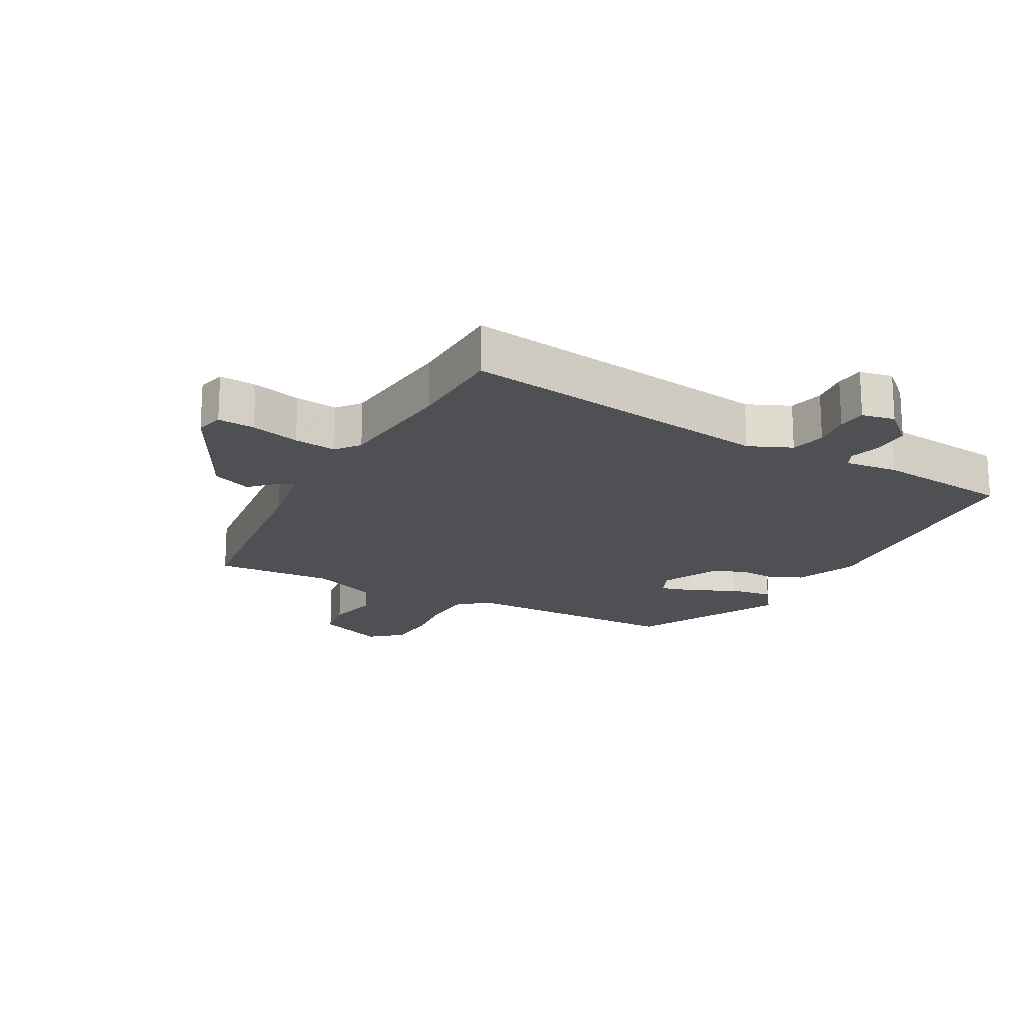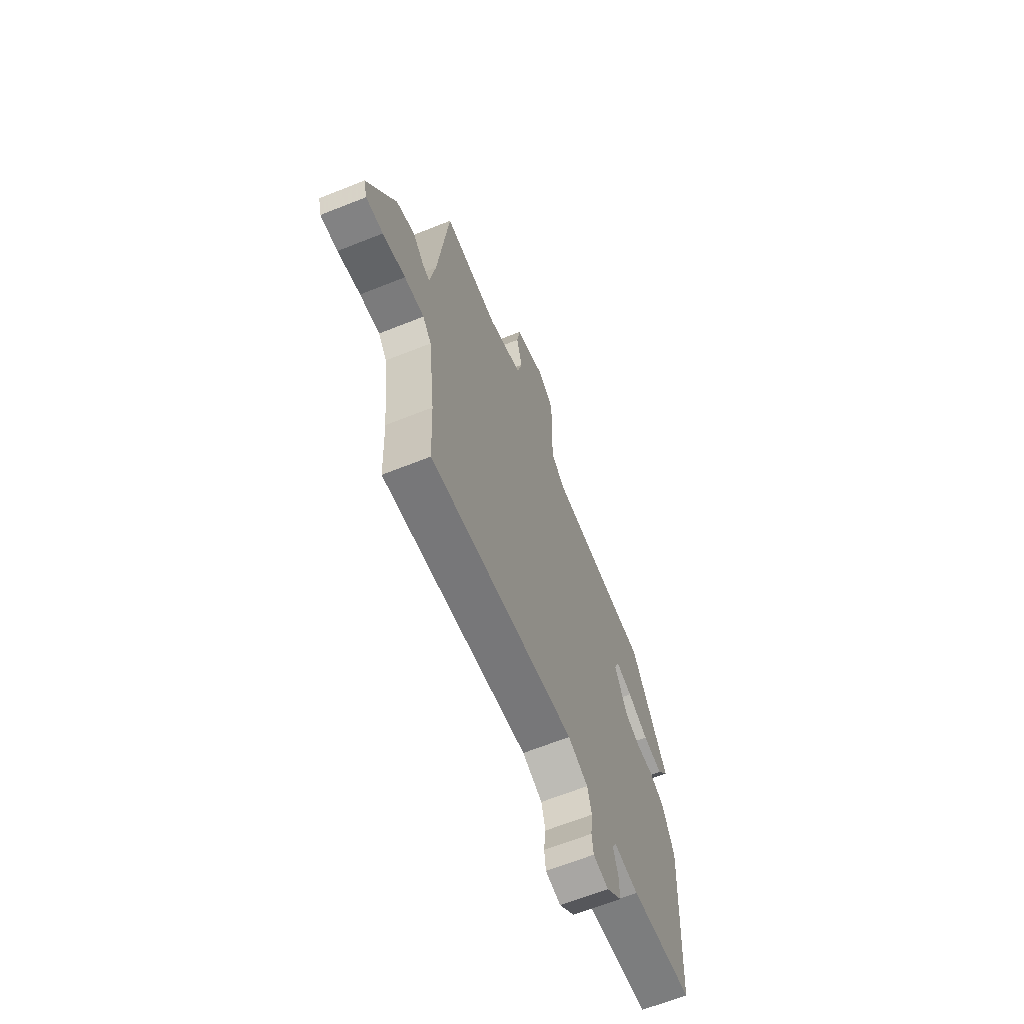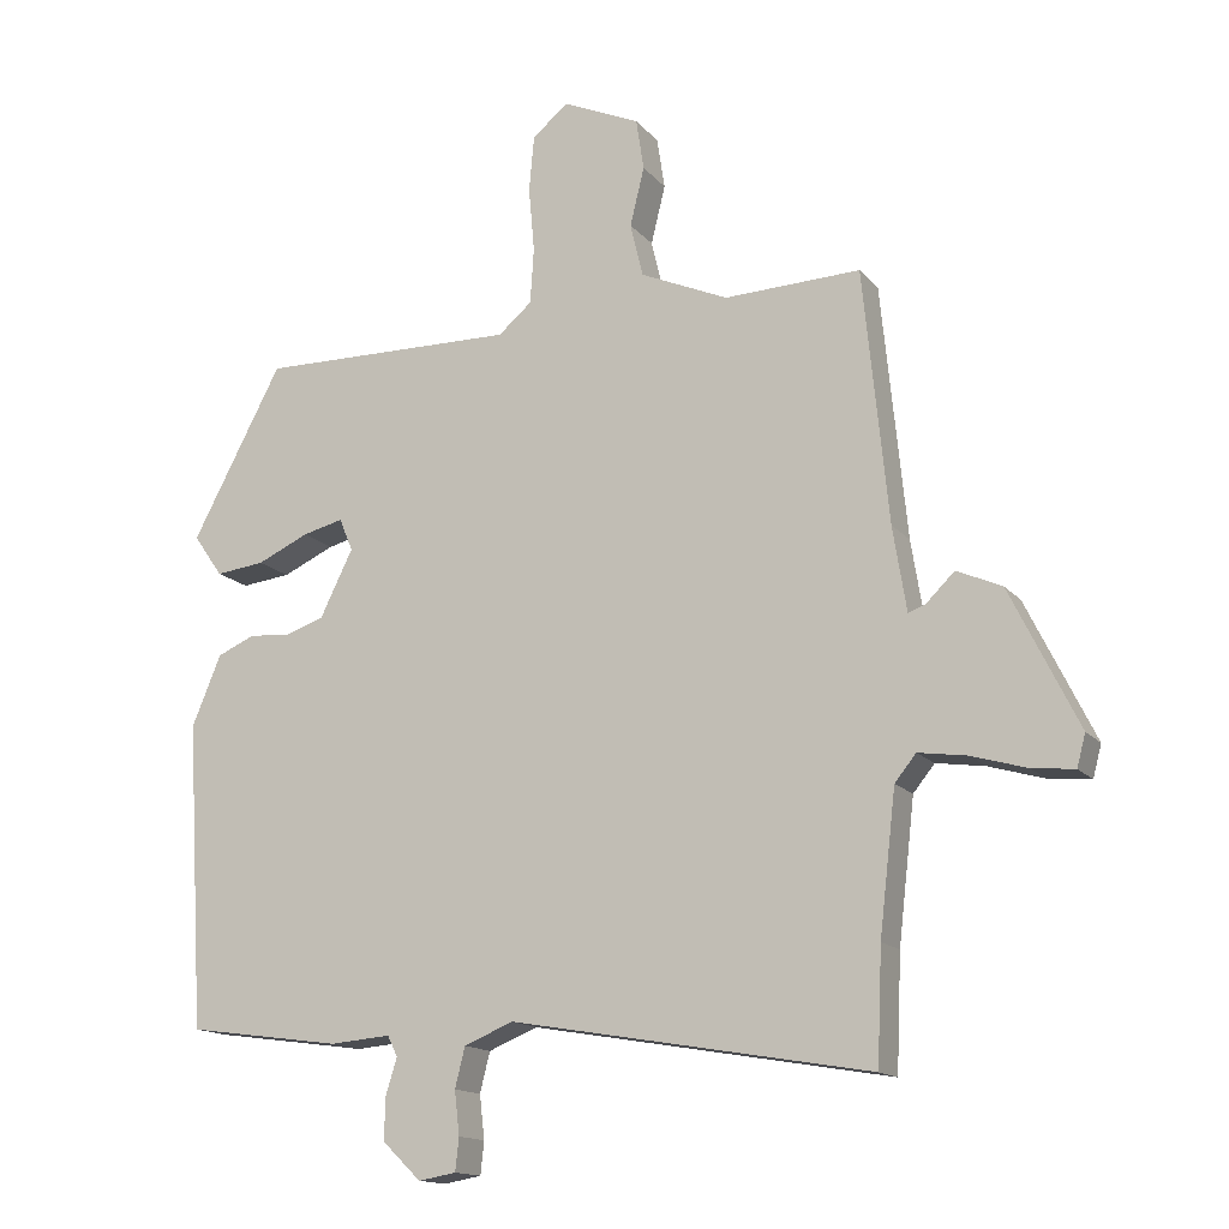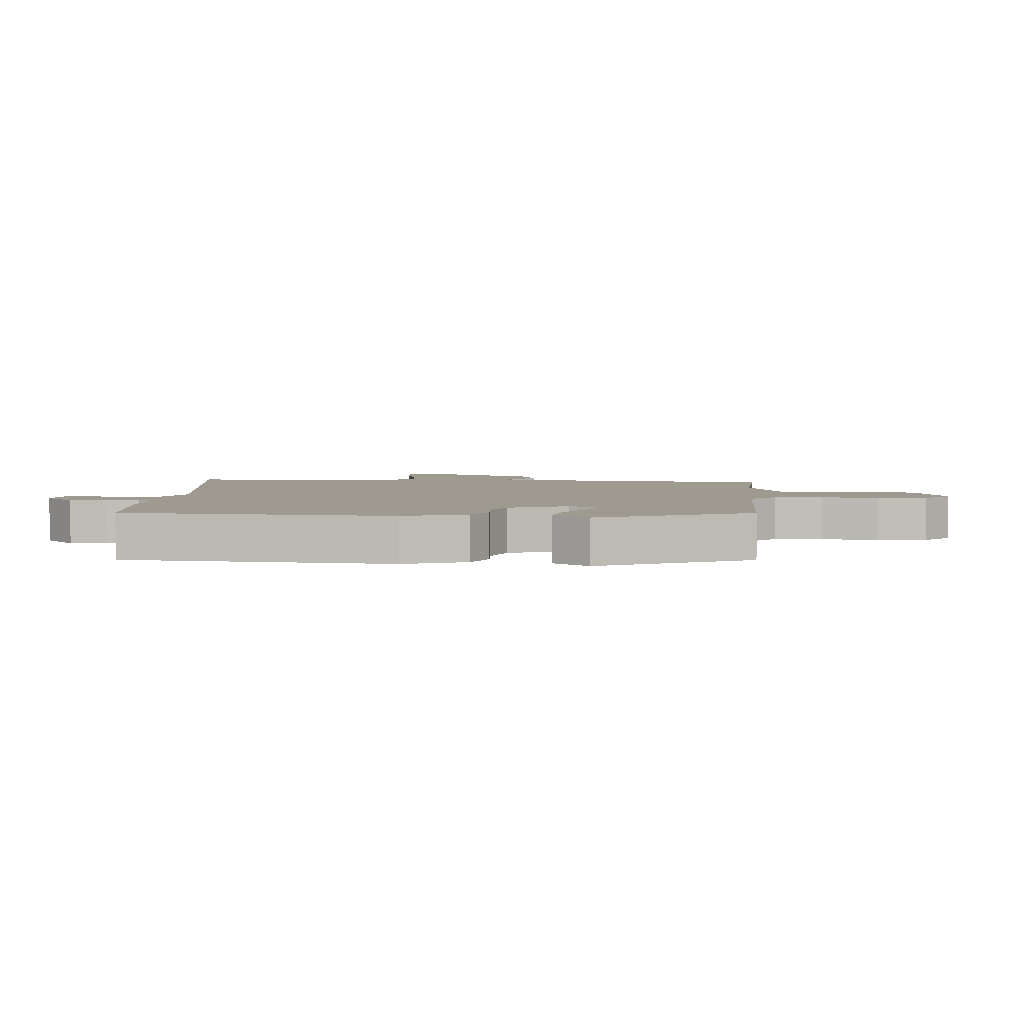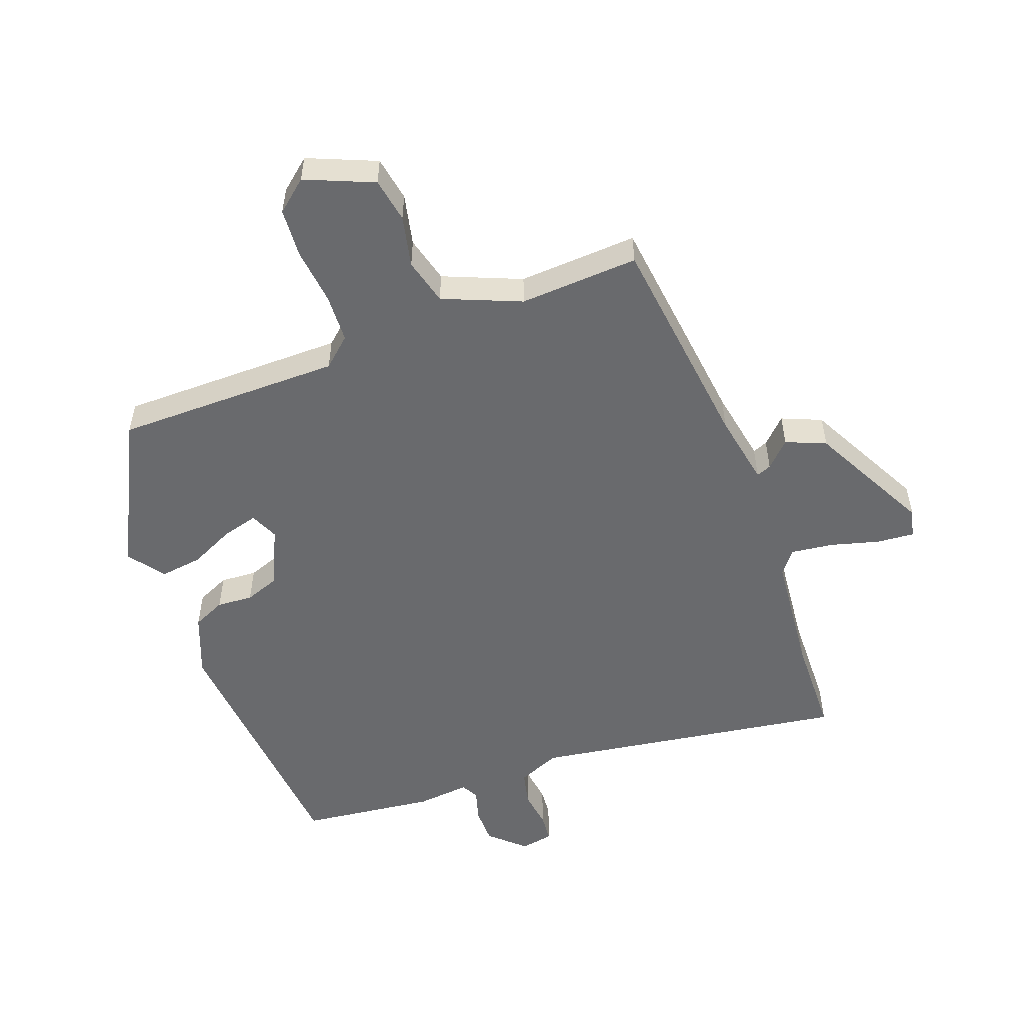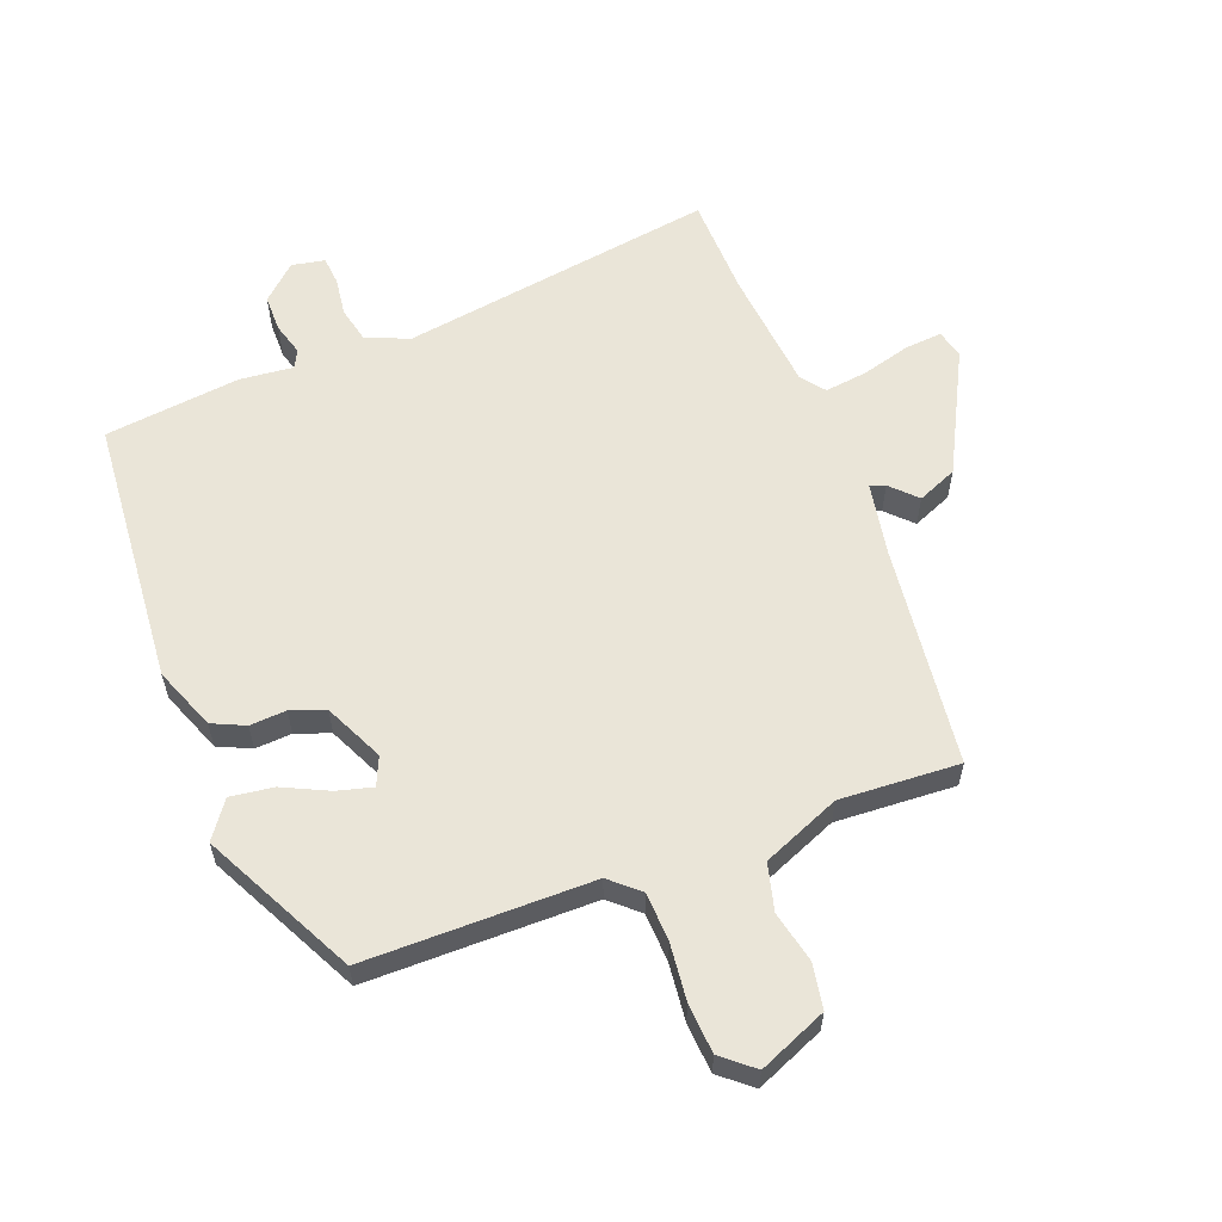
<metadata>
{"format":"obj","ext":"obj","renderer":"f3d","projection":"perspective","resolution":1024,"background":"white","views":[{"elev":-18.7,"azim":152.8,"up":"+Y"},{"elev":-66.0,"azim":111.8,"up":"+Z"},{"elev":-14.9,"azim":25.3,"up":"+Z"},{"elev":3.7,"azim":-84.1,"up":"+Y"},{"elev":-53.0,"azim":21.5,"up":"+Y"},{"elev":59.4,"azim":-19.8,"up":"+Y"}]}
</metadata>
<code>
v -0.399 0.07 0.482
v -0.036 0.07 0.476
v 0.011 0.07 0.516
v 0.016 0.07 0.594
v 0.008 0.07 0.685
v 0.015 0.07 0.764
v 0.066 0.07 0.805
v 0.174 0.07 0.757
v 0.185 0.07 0.685
v 0.165 0.07 0.603
v 0.183 0.07 0.528
v 0.306 0.07 0.474
v 0.497 0.07 0.481
v 0.532 0.07 0.126
v 0.551 0.07 0.008
v 0.575 0.07 0.017
v 0.615 0.07 0.056
v 0.678 0.07 0.028
v 0.774 0.07 -0.167
v 0.762 0.07 -0.212
v 0.703 0.07 -0.206
v 0.625 0.07 -0.183
v 0.557 0.07 -0.173
v 0.527 0.07 -0.21
v 0.504 0.07 -0.407
v 0.497 0.07 -0.566
v -0.007 0.07 -0.479
v -0.076 0.07 -0.507
v -0.09 0.07 -0.563
v -0.083 0.07 -0.624
v -0.088 0.07 -0.67
v -0.141 0.07 -0.679
v -0.195 0.07 -0.627
v -0.194 0.07 -0.568
v -0.178 0.07 -0.517
v -0.192 0.07 -0.488
v -0.277 0.07 -0.495
v -0.494 0.07 -0.465
v -0.52 0.07 -0.036
v -0.479 0.07 0.063
v -0.426 0.07 0.086
v -0.368 0.07 0.081
v -0.313 0.07 0.1
v -0.267 0.07 0.193
v -0.286 0.07 0.239
v -0.343 0.07 0.225
v -0.416 0.07 0.192
v -0.485 0.07 0.184
v -0.526 0.07 0.243
v -0.399 0 0.482
v -0.036 0 0.476
v 0.011 0 0.516
v 0.016 0 0.594
v 0.008 0 0.685
v 0.015 0 0.764
v 0.066 0 0.805
v 0.174 0 0.757
v 0.185 0 0.685
v 0.165 0 0.603
v 0.183 0 0.528
v 0.306 0 0.474
v 0.497 0 0.481
v 0.532 0 0.126
v 0.551 0 0.008
v 0.575 0 0.017
v 0.615 0 0.056
v 0.678 0 0.028
v 0.774 0 -0.167
v 0.762 0 -0.212
v 0.703 0 -0.206
v 0.625 0 -0.183
v 0.557 0 -0.173
v 0.527 0 -0.21
v 0.504 0 -0.407
v 0.497 0 -0.566
v -0.007 0 -0.479
v -0.076 0 -0.507
v -0.09 0 -0.563
v -0.083 0 -0.624
v -0.088 0 -0.67
v -0.141 0 -0.679
v -0.195 0 -0.627
v -0.194 0 -0.568
v -0.178 0 -0.517
v -0.192 0 -0.488
v -0.277 0 -0.495
v -0.494 0 -0.465
v -0.52 0 -0.036
v -0.479 0 0.063
v -0.426 0 0.086
v -0.368 0 0.081
v -0.313 0 0.1
v -0.267 0 0.193
v -0.286 0 0.239
v -0.343 0 0.225
v -0.416 0 0.192
v -0.485 0 0.184
v -0.526 0 0.243
f 46 47 48 49
f 45 46 49 1
f 39 40 41 42
f 39 42 43
f 36 37 38 39
f 36 39 43
f 35 36 43 44
f 33 34 35
f 32 33 35
f 29 30 31 32
f 28 29 32 35
f 27 28 35 44
f 25 26 27 44
f 19 20 21 22
f 19 22 23
f 16 17 18 19
f 15 16 19 23
f 14 15 23 24
f 12 13 14 24
f 7 8 9 10
f 7 10 11
f 4 5 6 7
f 3 4 7 11
f 2 3 11 12
f 45 1 2
f 24 25 44 45
f 2 12 24 45
f 98 97 96 95
f 50 98 95 94
f 91 90 89 88
f 92 91 88
f 88 87 86 85
f 92 88 85
f 93 92 85 84
f 84 83 82
f 84 82 81
f 81 80 79 78
f 84 81 78 77
f 93 84 77 76
f 93 76 75 74
f 71 70 69 68
f 72 71 68
f 68 67 66 65
f 72 68 65 64
f 73 72 64 63
f 73 63 62 61
f 59 58 57 56
f 60 59 56
f 56 55 54 53
f 60 56 53 52
f 61 60 52 51
f 51 50 94
f 94 93 74 73
f 94 73 61 51
f 1 50 51 2
f 2 51 52 3
f 3 52 53 4
f 4 53 54 5
f 5 54 55 6
f 6 55 56 7
f 7 56 57 8
f 8 57 58 9
f 9 58 59 10
f 10 59 60 11
f 11 60 61 12
f 12 61 62 13
f 13 62 63 14
f 14 63 64 15
f 15 64 65 16
f 16 65 66 17
f 17 66 67 18
f 18 67 68 19
f 19 68 69 20
f 20 69 70 21
f 21 70 71 22
f 22 71 72 23
f 23 72 73 24
f 24 73 74 25
f 25 74 75 26
f 26 75 76 27
f 27 76 77 28
f 28 77 78 29
f 29 78 79 30
f 30 79 80 31
f 31 80 81 32
f 32 81 82 33
f 33 82 83 34
f 34 83 84 35
f 35 84 85 36
f 36 85 86 37
f 37 86 87 38
f 38 87 88 39
f 39 88 89 40
f 40 89 90 41
f 41 90 91 42
f 42 91 92 43
f 43 92 93 44
f 44 93 94 45
f 45 94 95 46
f 46 95 96 47
f 47 96 97 48
f 48 97 98 49
f 49 98 50 1

</code>
